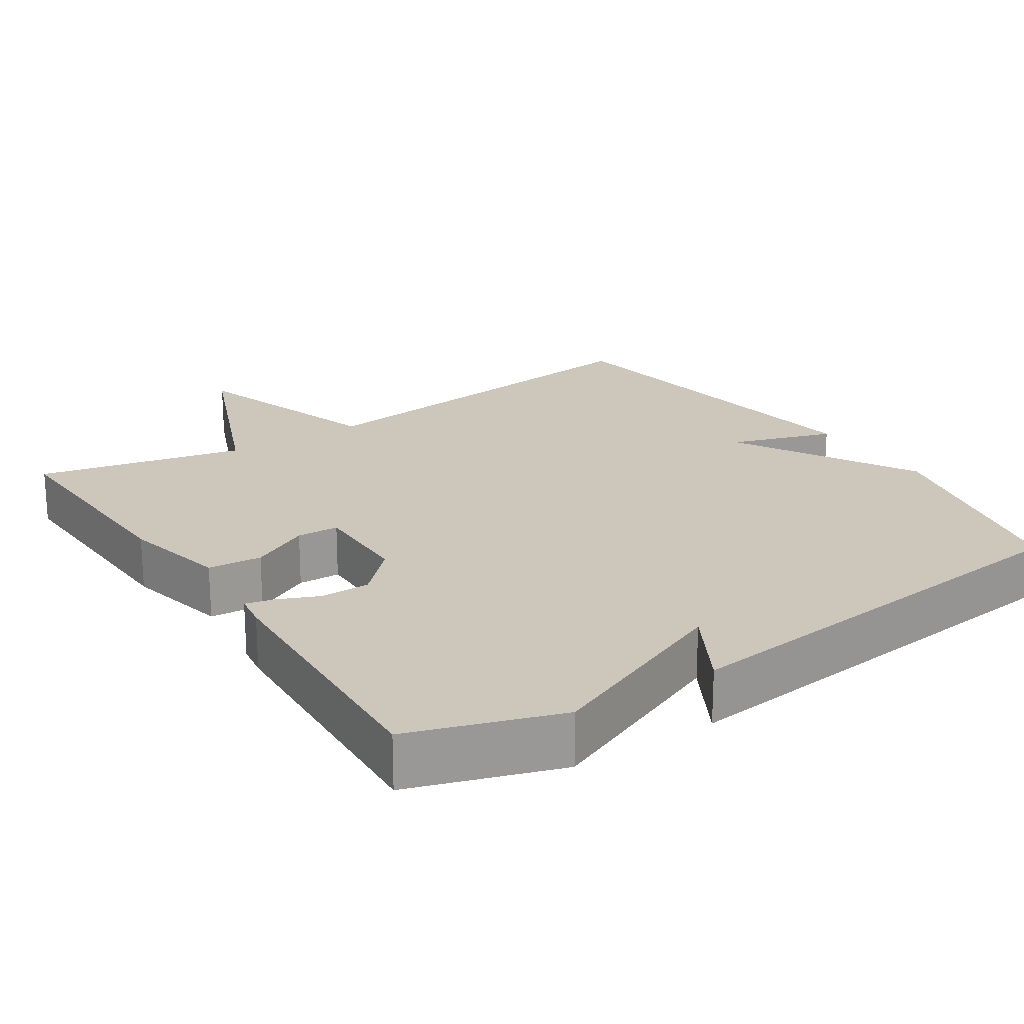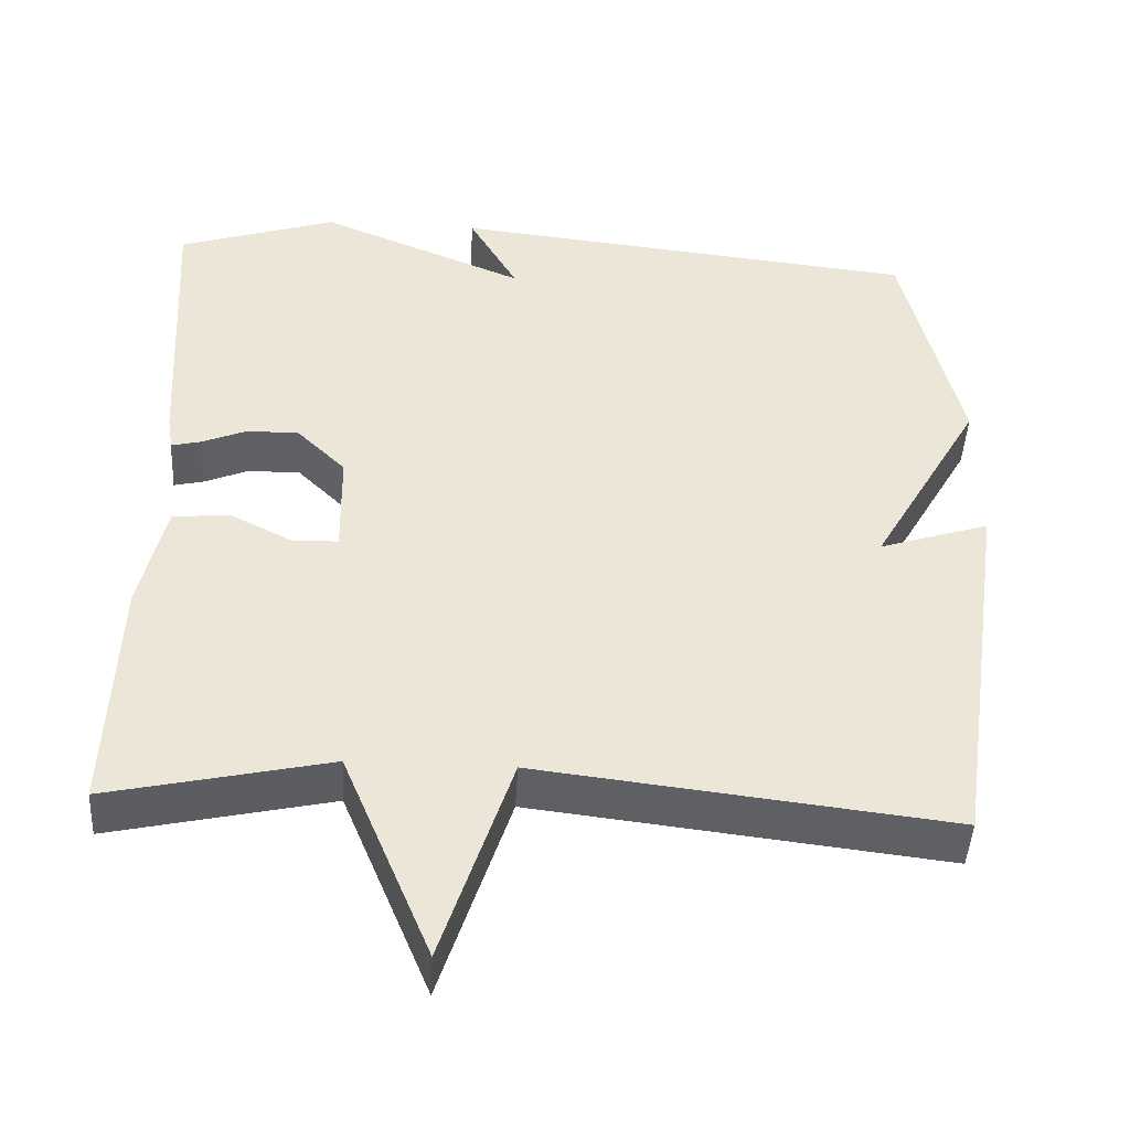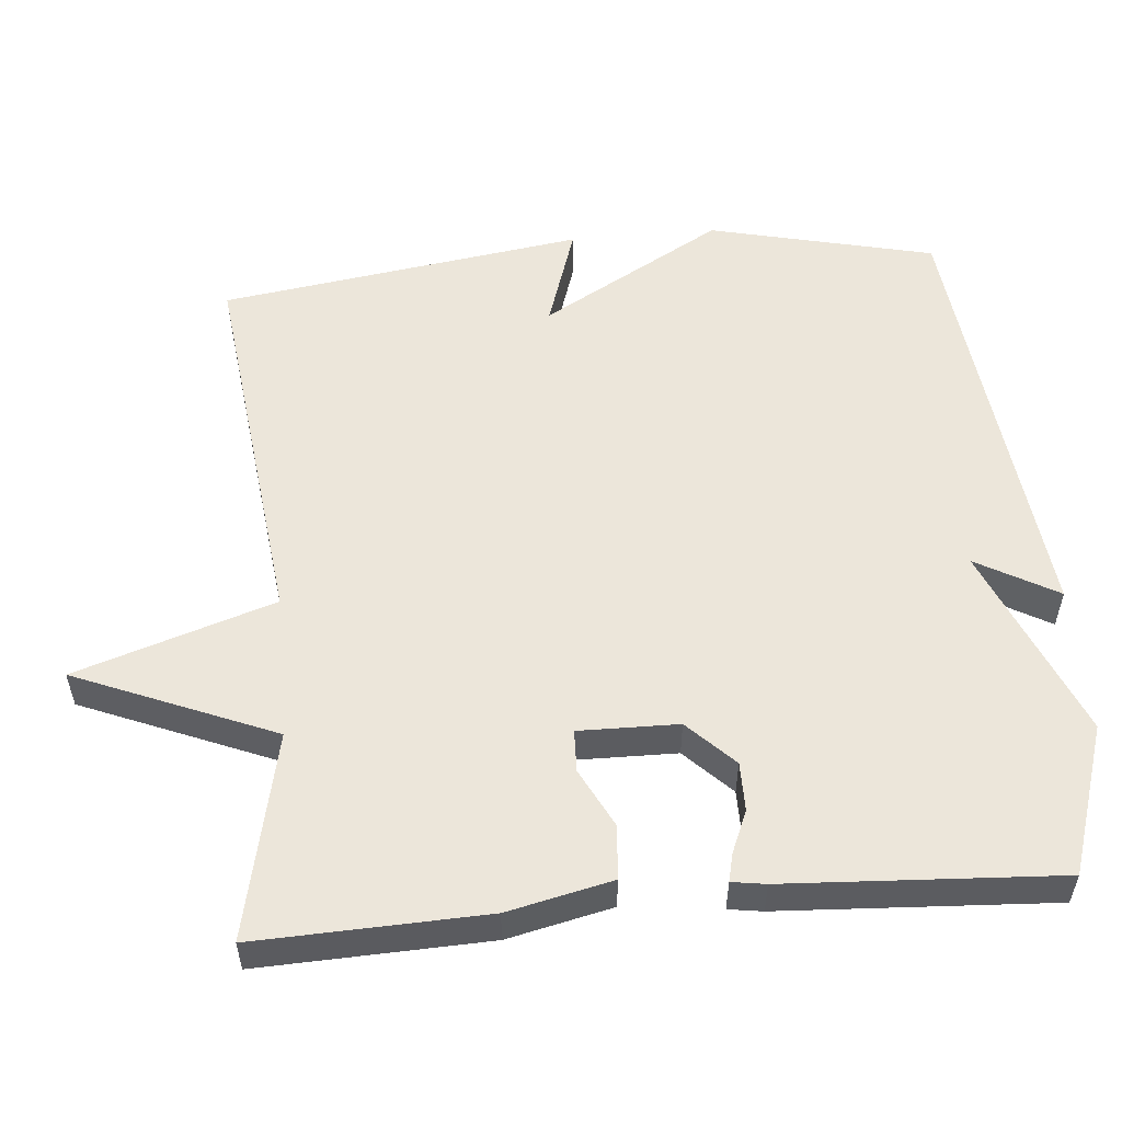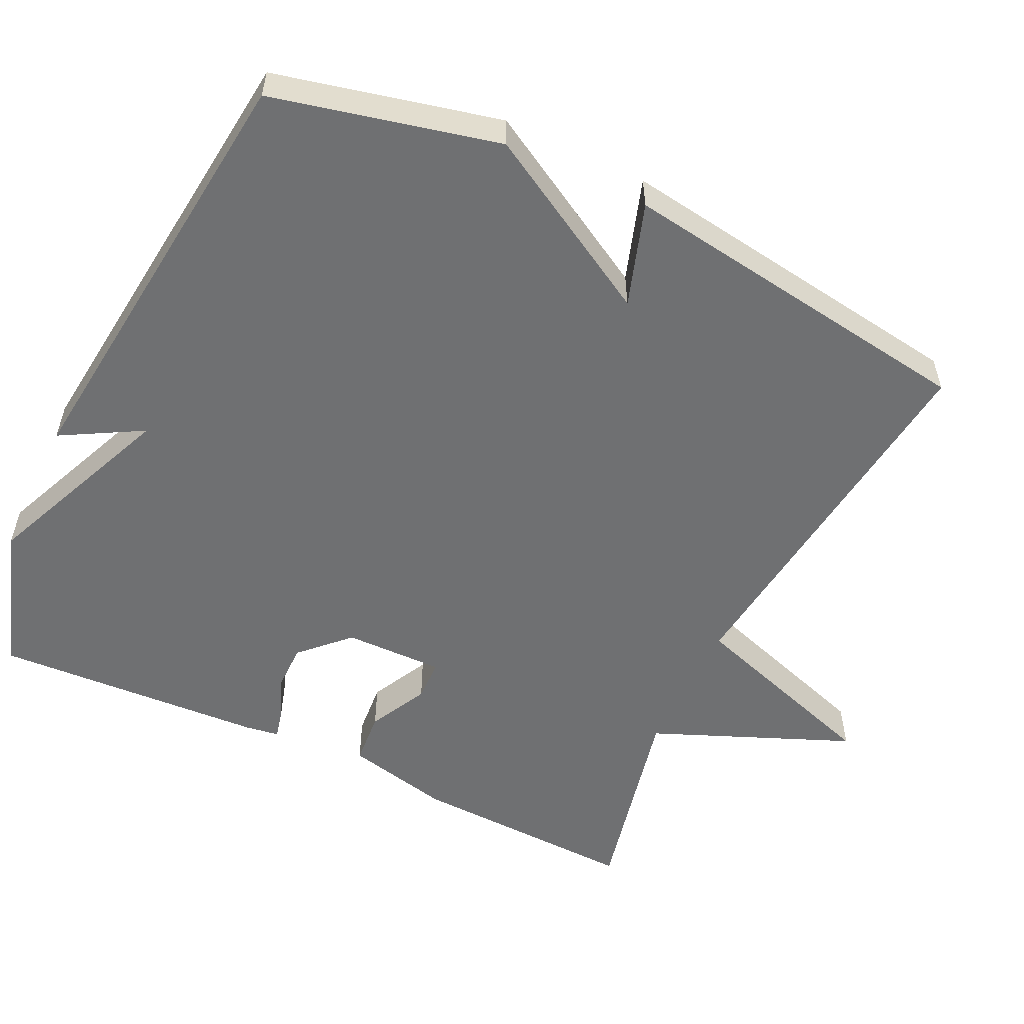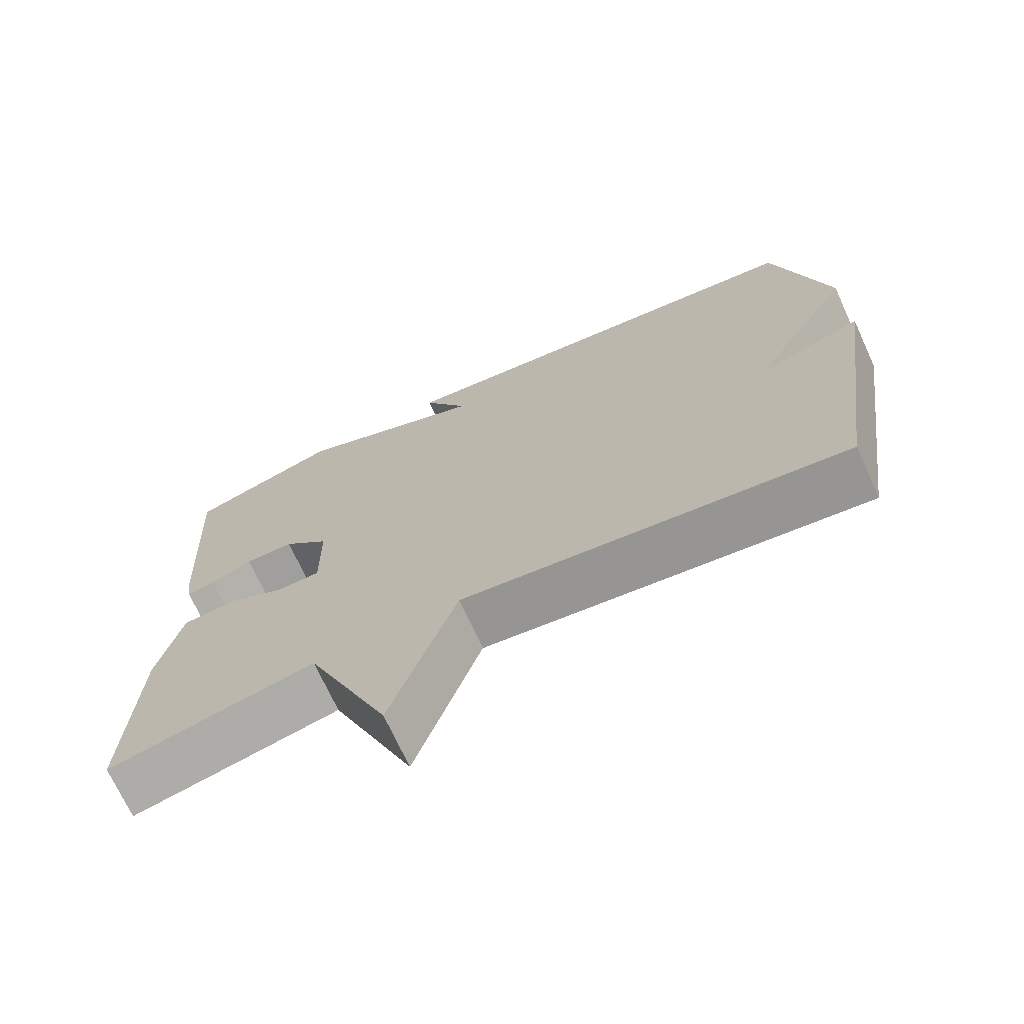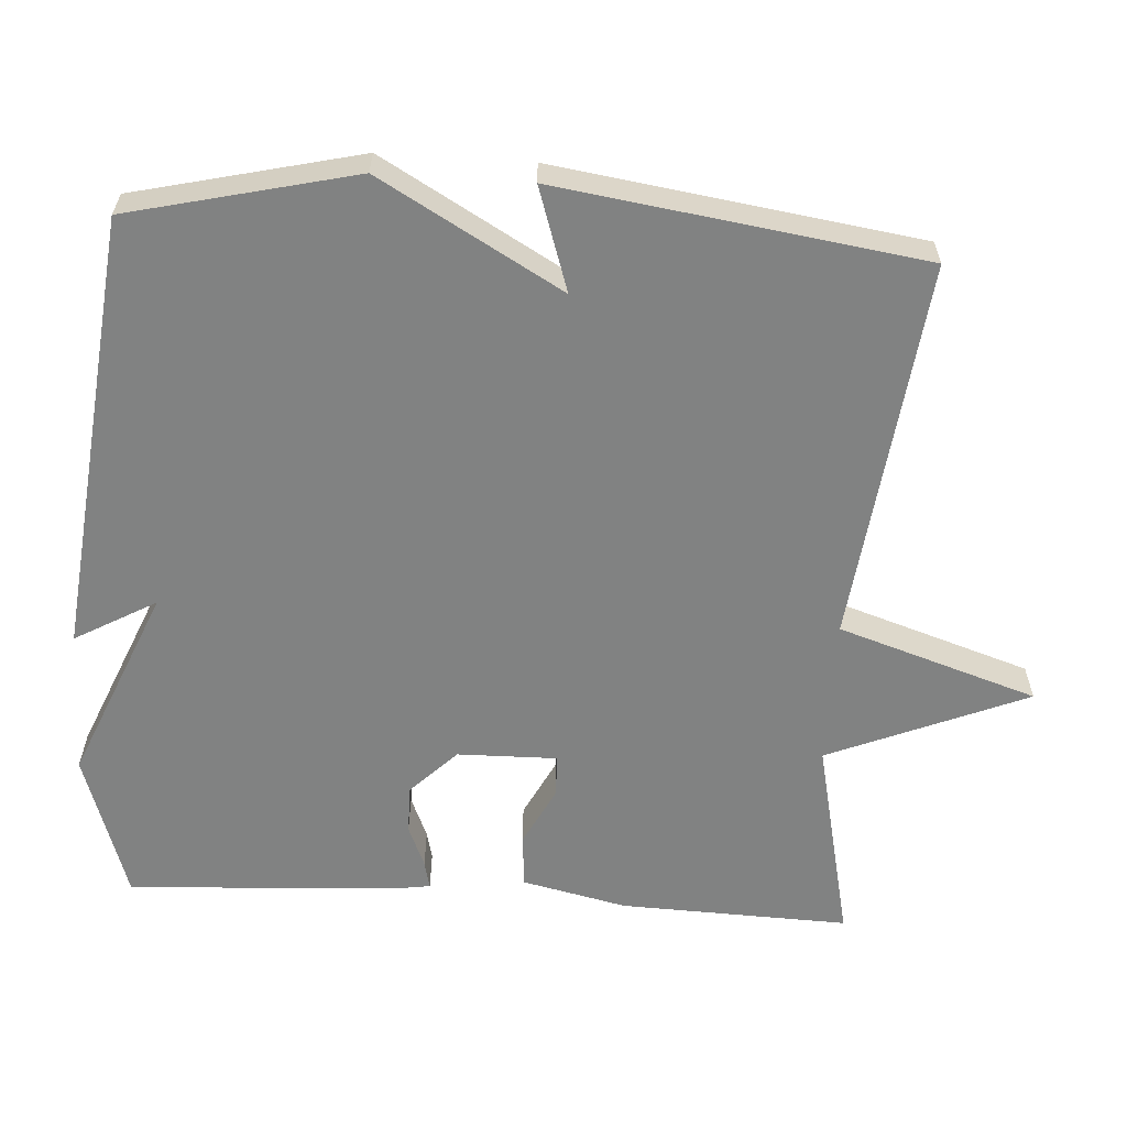
<metadata>
{"format":"obj","ext":"obj","renderer":"f3d","projection":"perspective","resolution":1024,"background":"white","views":[{"elev":21.3,"azim":-33.4,"up":"+Y"},{"elev":-45.2,"azim":-3.1,"up":"+Z"},{"elev":54.6,"azim":-95.1,"up":"+Y"},{"elev":-54.8,"azim":64.4,"up":"+Y"},{"elev":-71.4,"azim":24.7,"up":"+Z"},{"elev":-60.6,"azim":86.4,"up":"+Y"}]}
</metadata>
<code>
v 0.5 0.07 -0.5
v -0.02 0.07 -0.438
v -0.108 0.07 -0.708
v -0.22 0.07 -0.438
v -0.5 0.07 -0.5
v -0.489 0.07 -0.189
v -0.457 0.07 -0.047
v -0.384 0.07 -0.041
v -0.304 0.07 -0.082
v -0.247 0.07 -0.08
v -0.249 0.07 0.055
v -0.311 0.07 0.117
v -0.377 0.07 0.117
v -0.434 0.07 0.093
v -0.472 0.07 0.084
v -0.479 0.07 0.13
v -0.5 0.07 0.5
v -0.298 0.07 0.566
v -0.036 0.07 0.456
v -0.098 0.07 0.566
v 0.5 0.07 0.5
v 0.572 0.07 0.194
v 0.432 0.07 -0.052
v 0.572 0.07 -0.006
v 0.5 0 -0.5
v -0.02 0 -0.438
v -0.108 0 -0.708
v -0.22 0 -0.438
v -0.5 0 -0.5
v -0.489 0 -0.189
v -0.457 0 -0.047
v -0.384 0 -0.041
v -0.304 0 -0.082
v -0.247 0 -0.08
v -0.249 0 0.055
v -0.311 0 0.117
v -0.377 0 0.117
v -0.434 0 0.093
v -0.472 0 0.084
v -0.479 0 0.13
v -0.5 0 0.5
v -0.298 0 0.566
v -0.036 0 0.456
v -0.098 0 0.566
v 0.5 0 0.5
v 0.572 0 0.194
v 0.432 0 -0.052
v 0.572 0 -0.006
f 23 24 1 2
f 21 22 23
f 20 21 23
f 19 20 23
f 19 23 2
f 17 18 19
f 16 17 19
f 15 16 19
f 14 15 19
f 13 14 19
f 12 13 19
f 11 12 19
f 2 3 4
f 19 2 4
f 11 19 4
f 10 11 4
f 4 5 6
f 10 4 6
f 9 10 6
f 6 7 8 9
f 26 25 48 47
f 47 46 45
f 47 45 44
f 47 44 43
f 26 47 43
f 43 42 41
f 43 41 40
f 43 40 39
f 43 39 38
f 43 38 37
f 43 37 36
f 43 36 35
f 28 27 26
f 28 26 43
f 28 43 35
f 28 35 34
f 30 29 28
f 30 28 34
f 30 34 33
f 33 32 31 30
f 1 25 26 2
f 2 26 27 3
f 3 27 28 4
f 4 28 29 5
f 5 29 30 6
f 6 30 31 7
f 7 31 32 8
f 8 32 33 9
f 9 33 34 10
f 10 34 35 11
f 11 35 36 12
f 12 36 37 13
f 13 37 38 14
f 14 38 39 15
f 15 39 40 16
f 16 40 41 17
f 17 41 42 18
f 18 42 43 19
f 19 43 44 20
f 20 44 45 21
f 21 45 46 22
f 22 46 47 23
f 23 47 48 24
f 24 48 25 1

</code>
